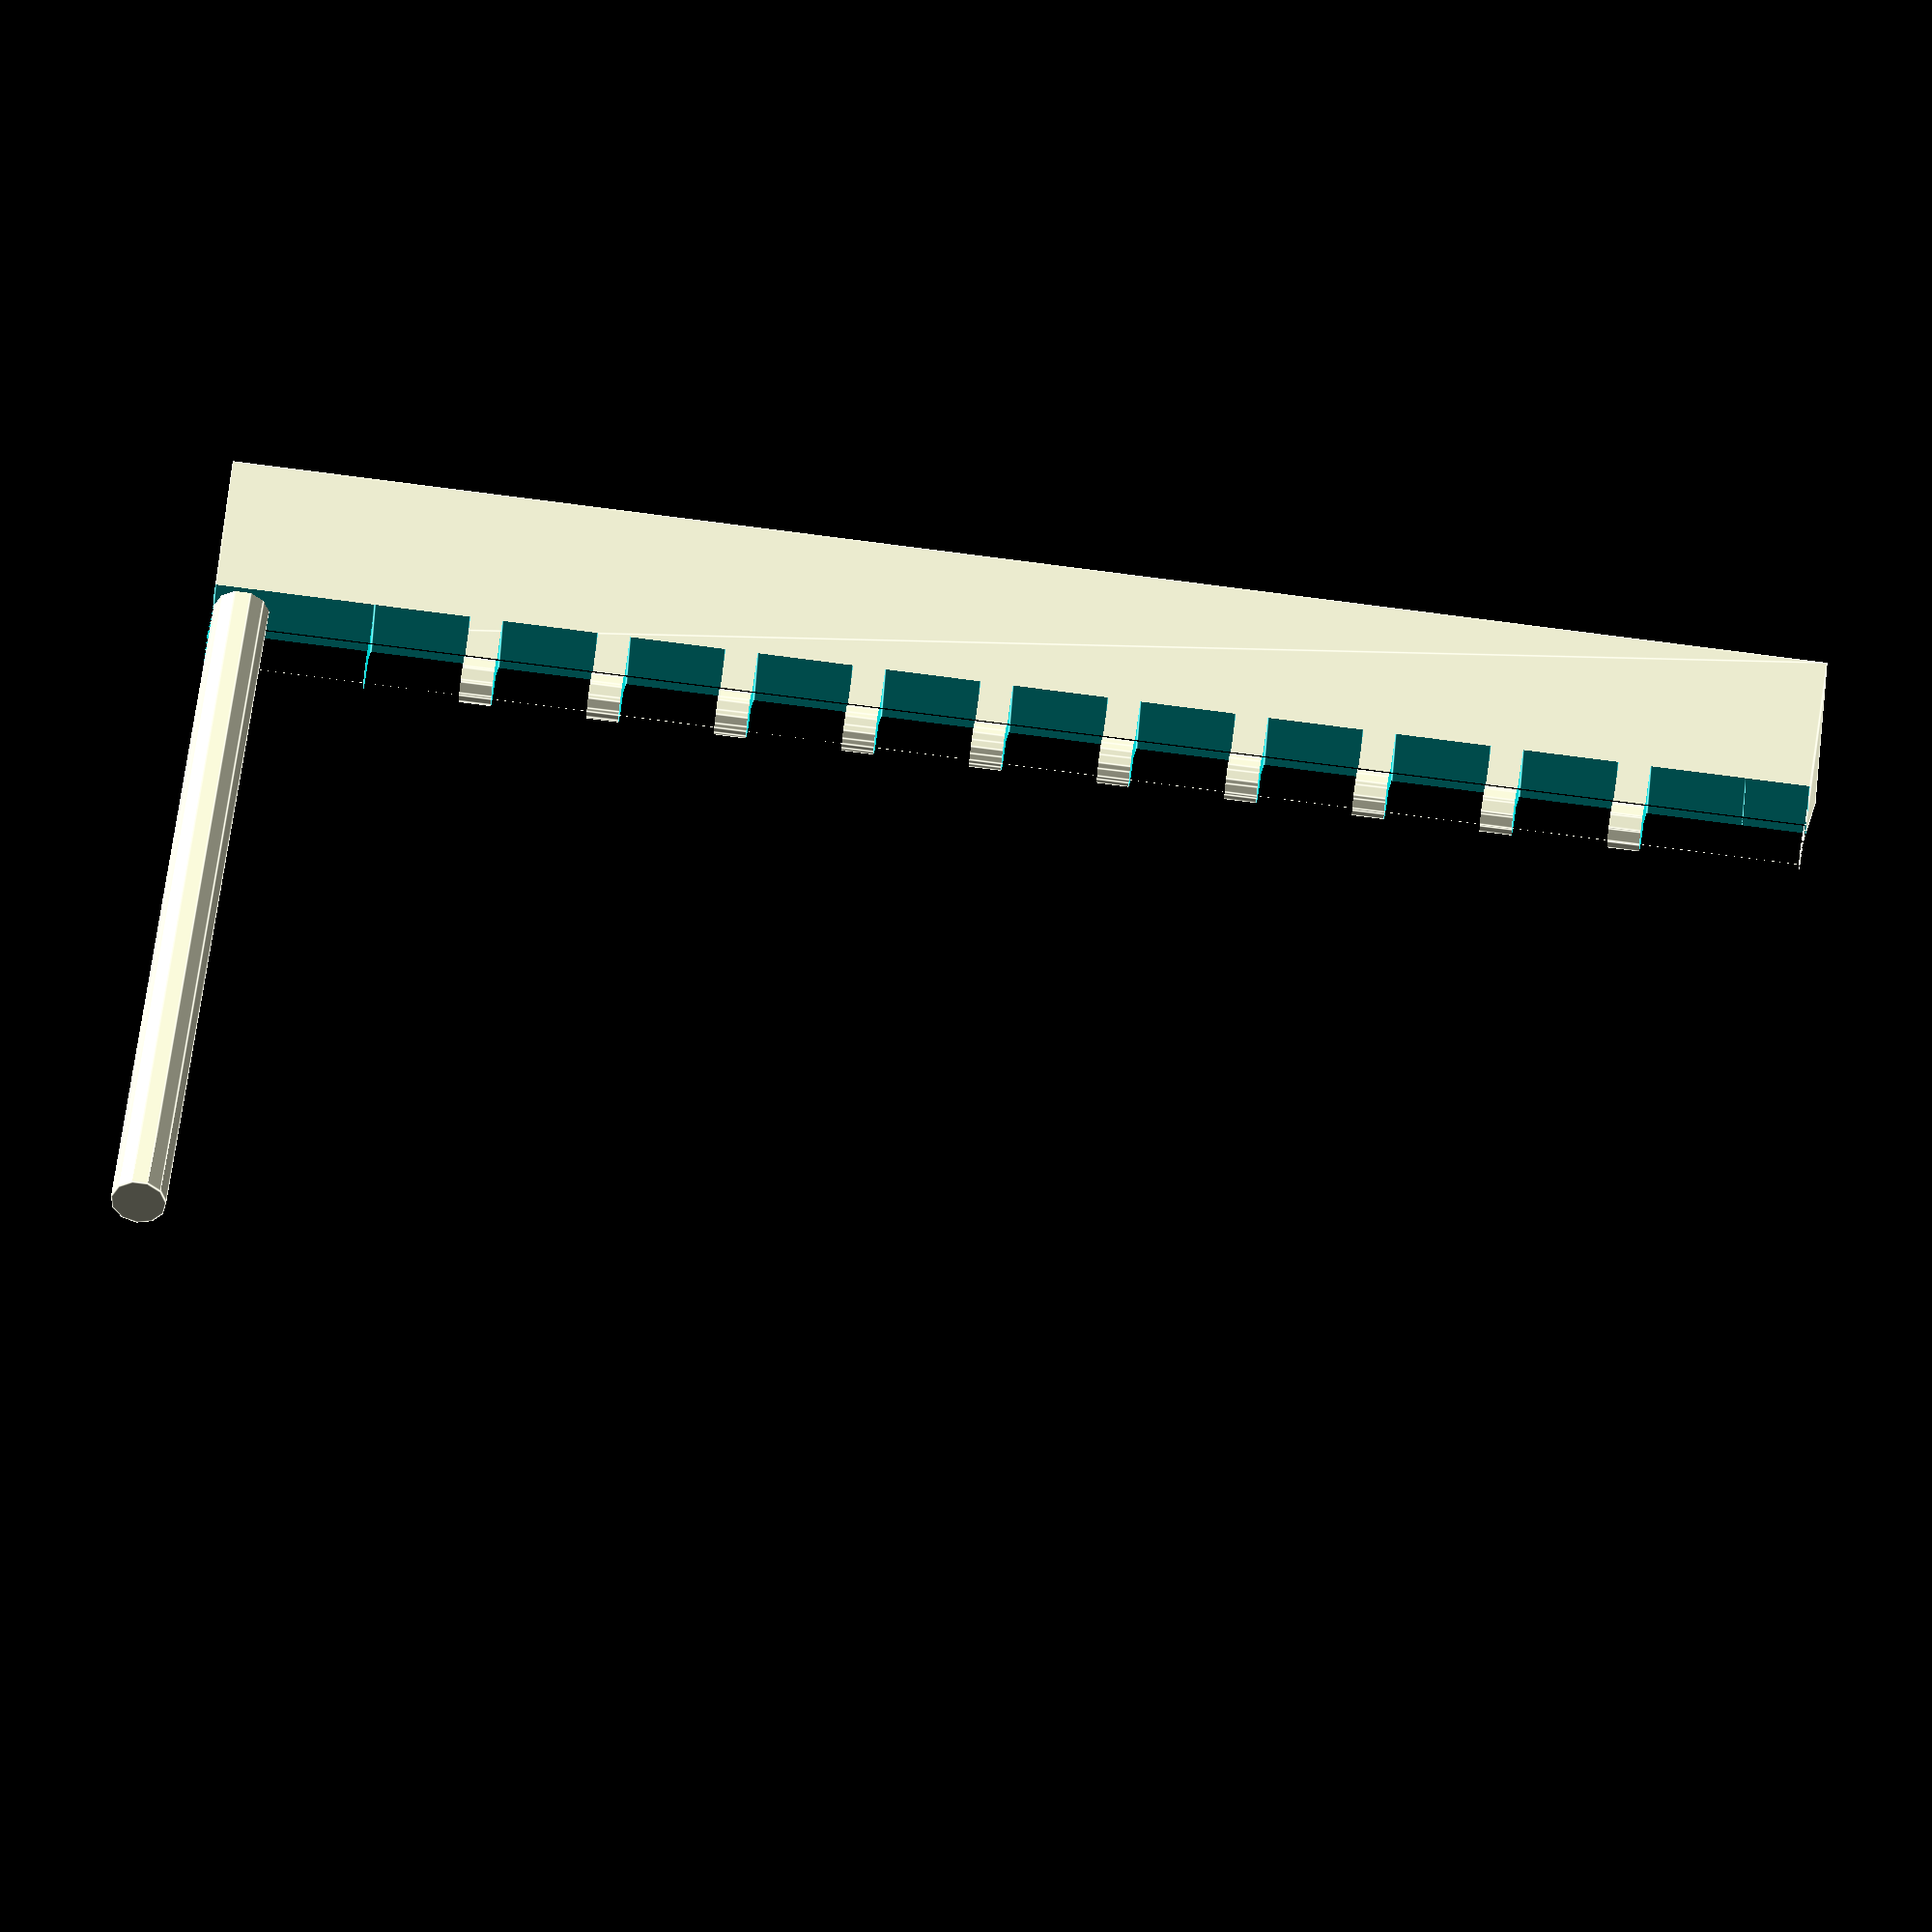
<openscad>
table_thickness = 20.5;
length = 50;
clamp = false;

if (clamp) {
    difference() {
        union() {
            // thumb
            translate([10, 0, 0]) {
                cube([20, length, 10]);
            }
            
            // back
            cube([40, 10, 10 + table_thickness + 15]);

            // top
            translate([0, 0, 10 + table_thickness]) {
                cube([40, length, 15]);
            }
            
            // hooks
            translate([5, 5, 10 + table_thickness + 15]) {
                cylinder(r=2.5,h=10);
            }
            translate([40-5, 5, 10 + table_thickness + 15]) {
                cylinder(r=2.5,h=10);
            }
        }
        translate([20,0, 7.5+10 + table_thickness]) {
            rotate([270,0,0]) {
                linear_extrude(height = length) {
                    rotate(270) {
                        circle(15,$fn=3);
                    }
                }
            }
        }
    }
}

// rail
translate([100,0,7]) {
    difference() {
        rotate([270,0,0]) {
            linear_extrude(height = 200) {
                rotate(270) {
                    circle(14,$fn=3);
                    translate([14, 0, 0]) {
                        circle(3);
                    }
                }
            }
        }

        translate([-7,0,7]) {
            cube([14, 20, 10]);
        }
        translate([-7,200-20,7]) {
            cube([14, 20, 10]);
        }
        
        for (x=[20:16:200-20]) {
            translate([-7,x,7]) {
                cube([14, 12, 10]);
            }
        }
    }
  
    // post
    translate([0,3.5,0]) {
        cylinder(r=3.5, h=115);
    }
}
</openscad>
<views>
elev=316.8 azim=93.5 roll=6.8 proj=o view=edges
</views>
